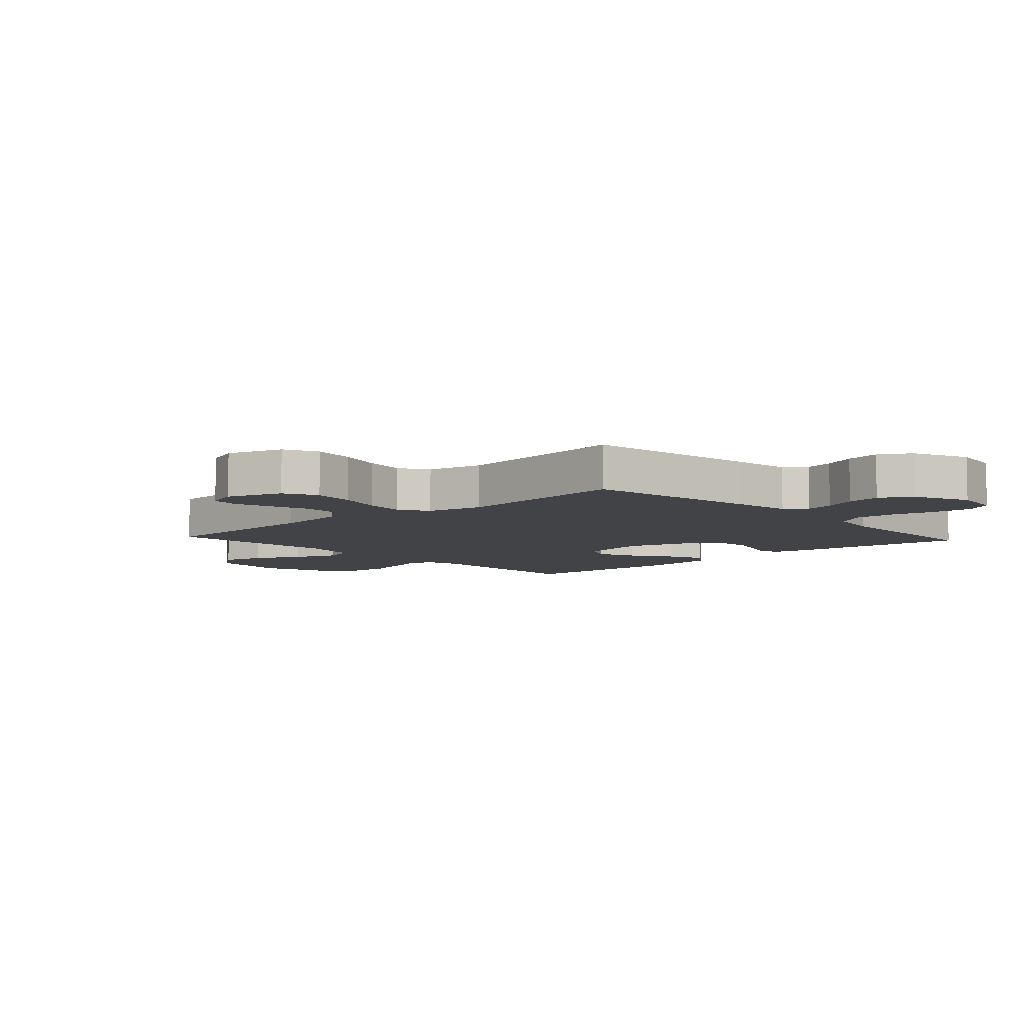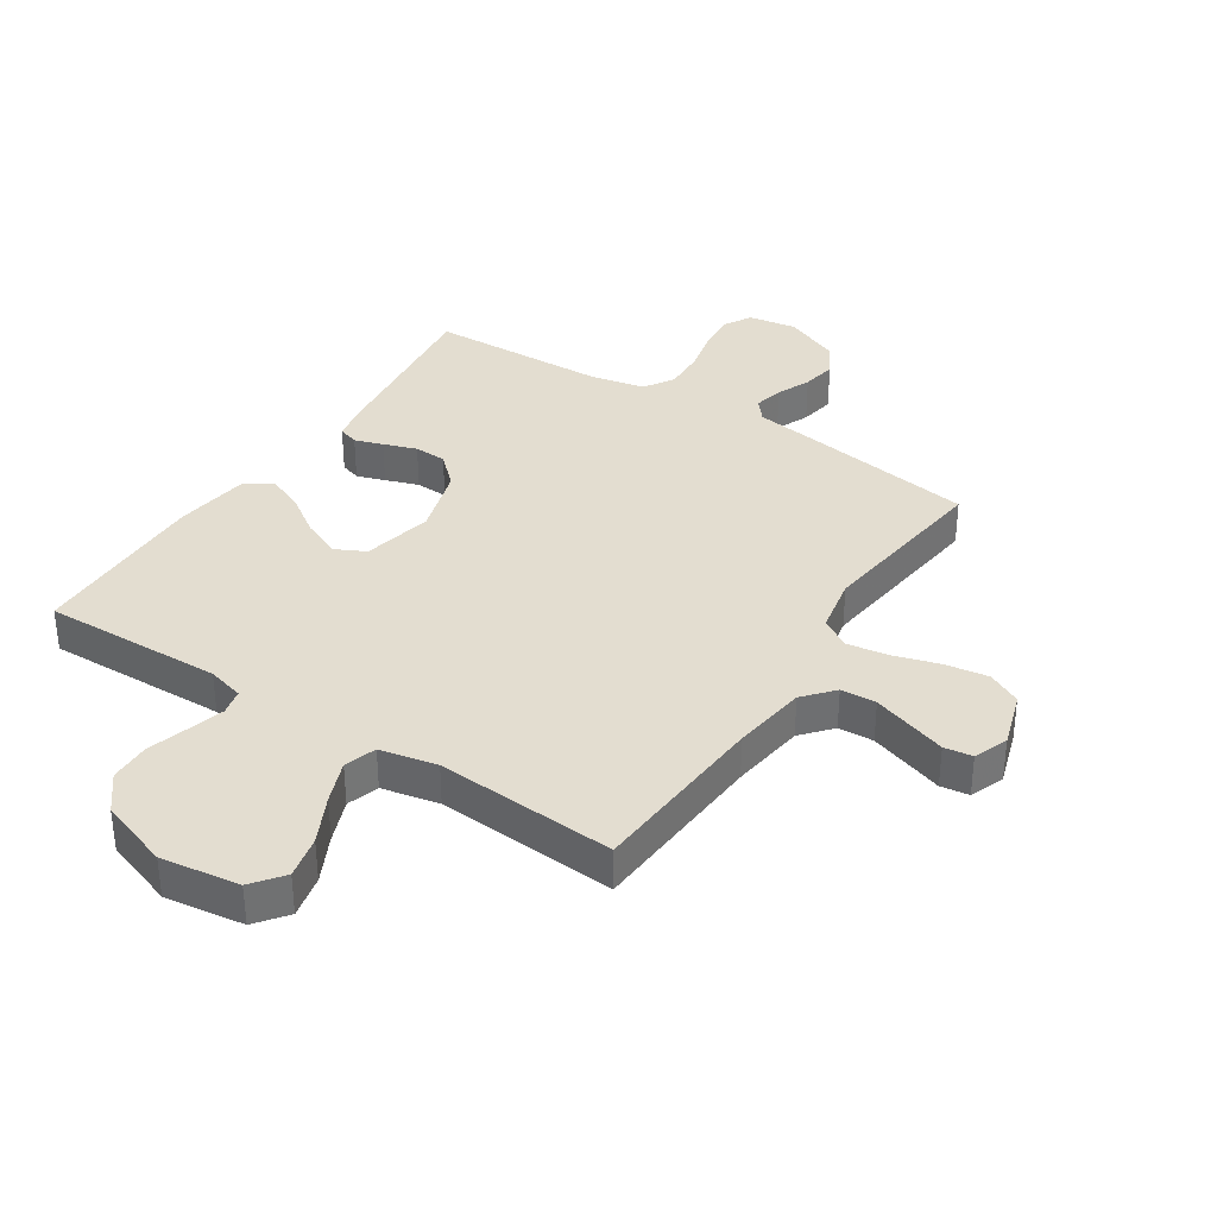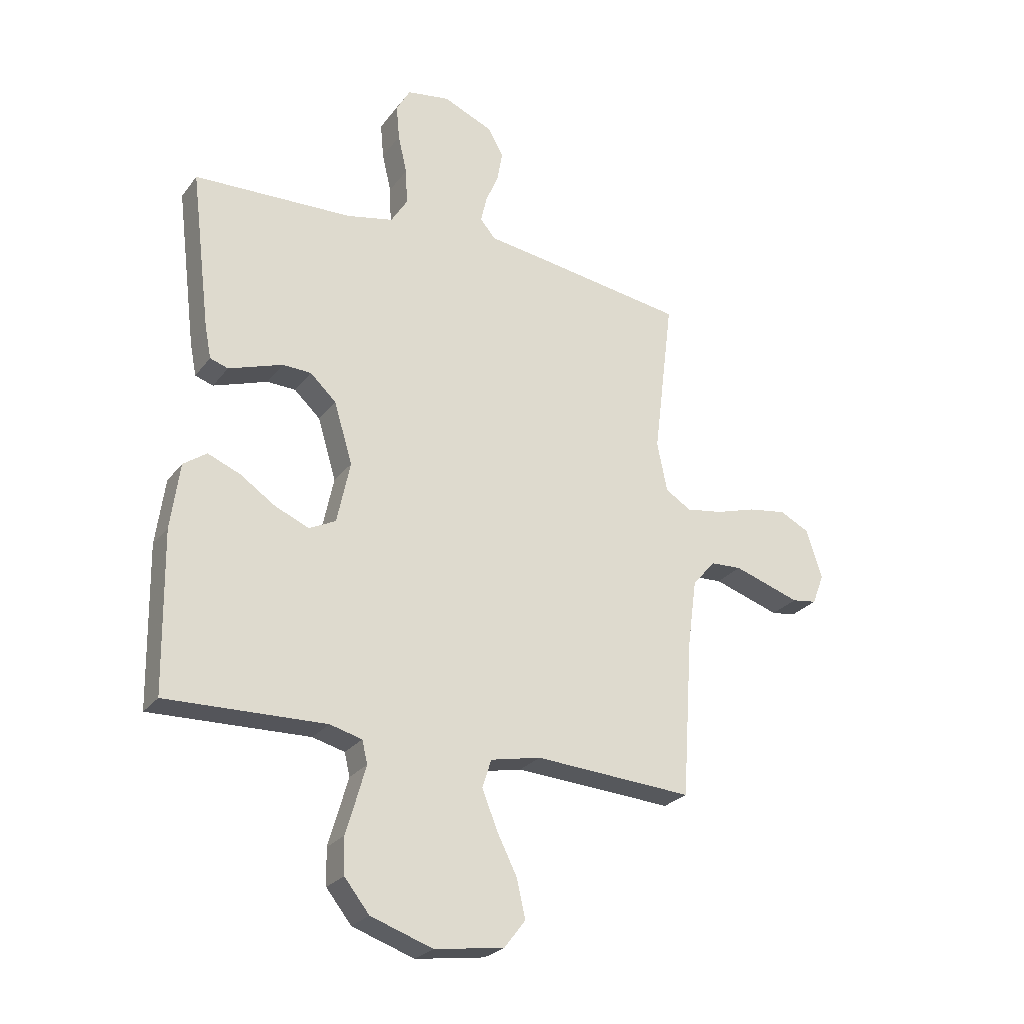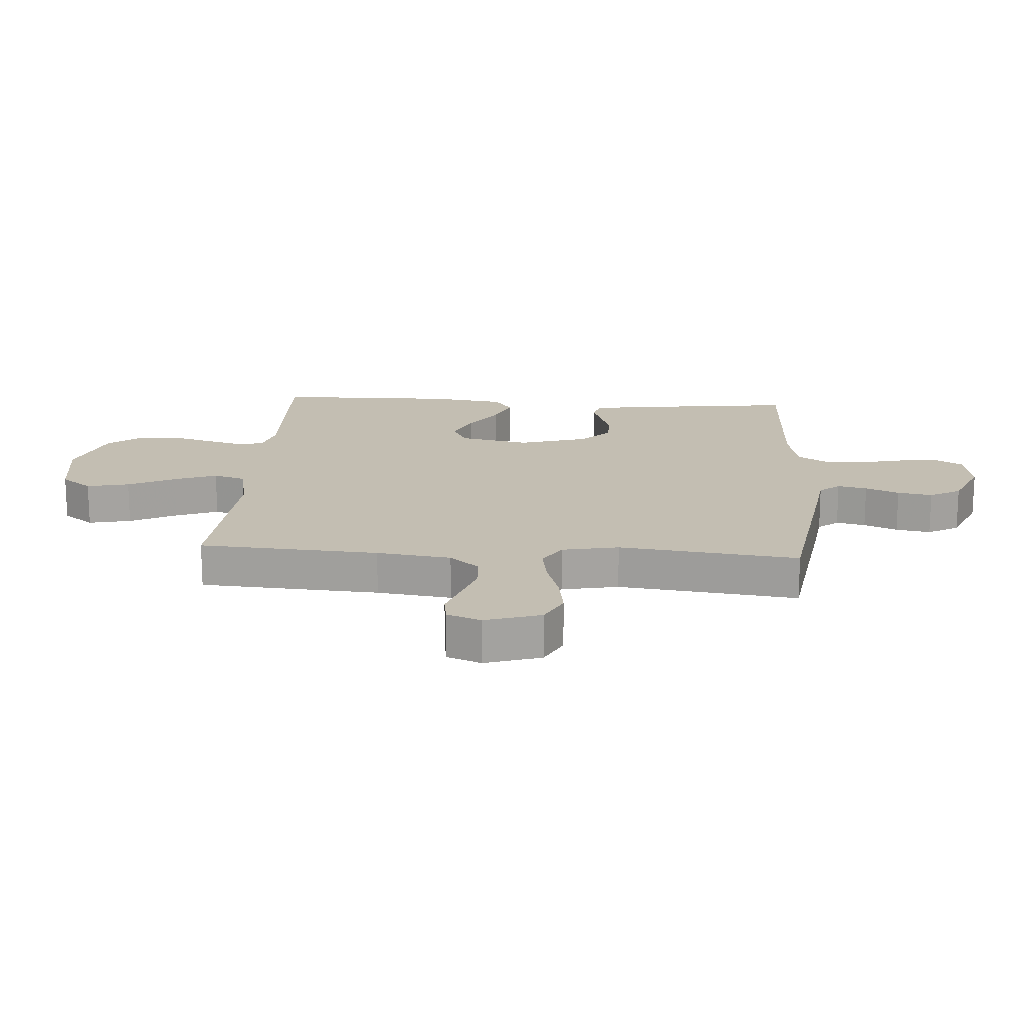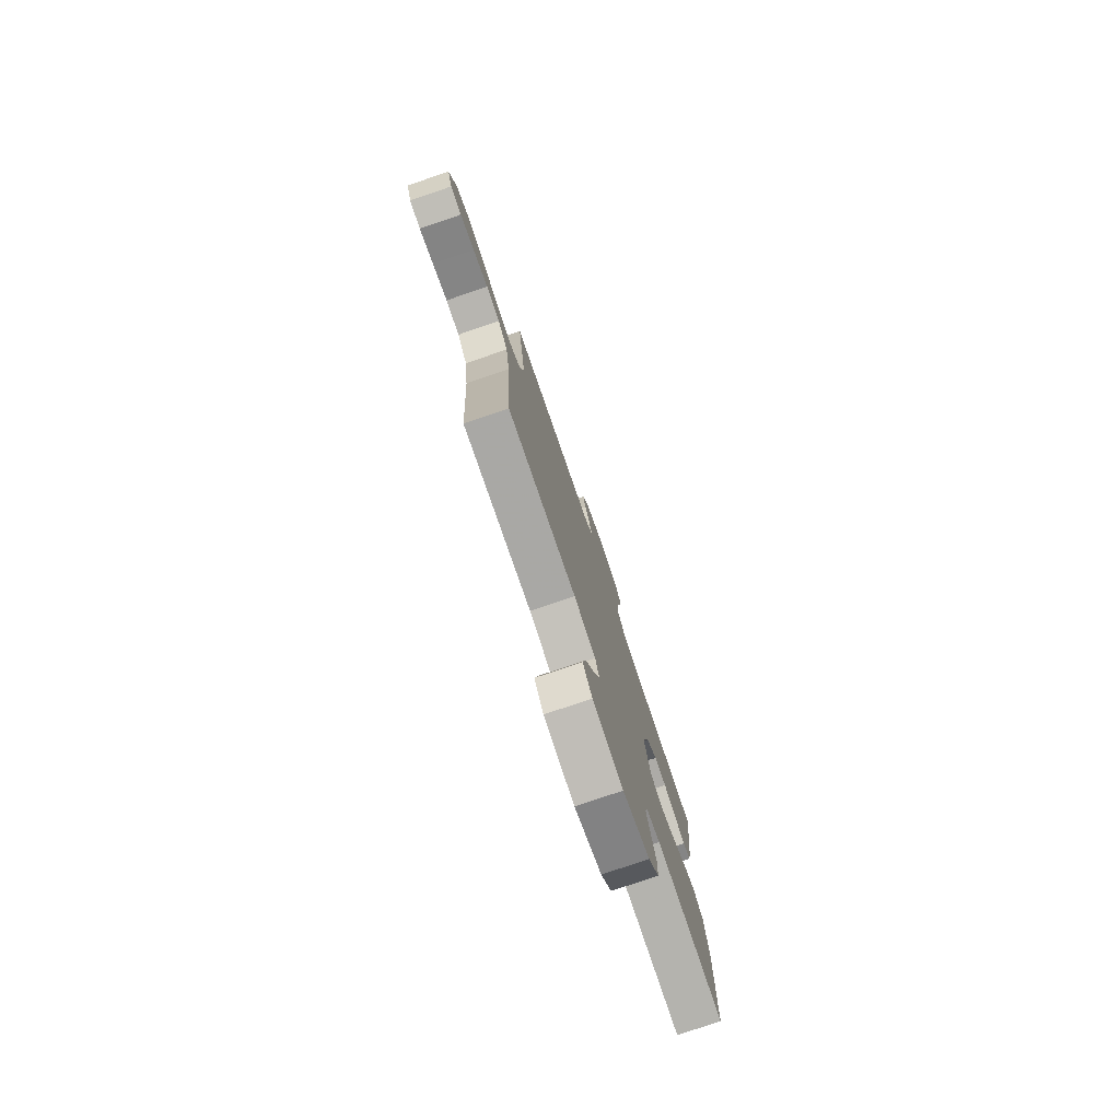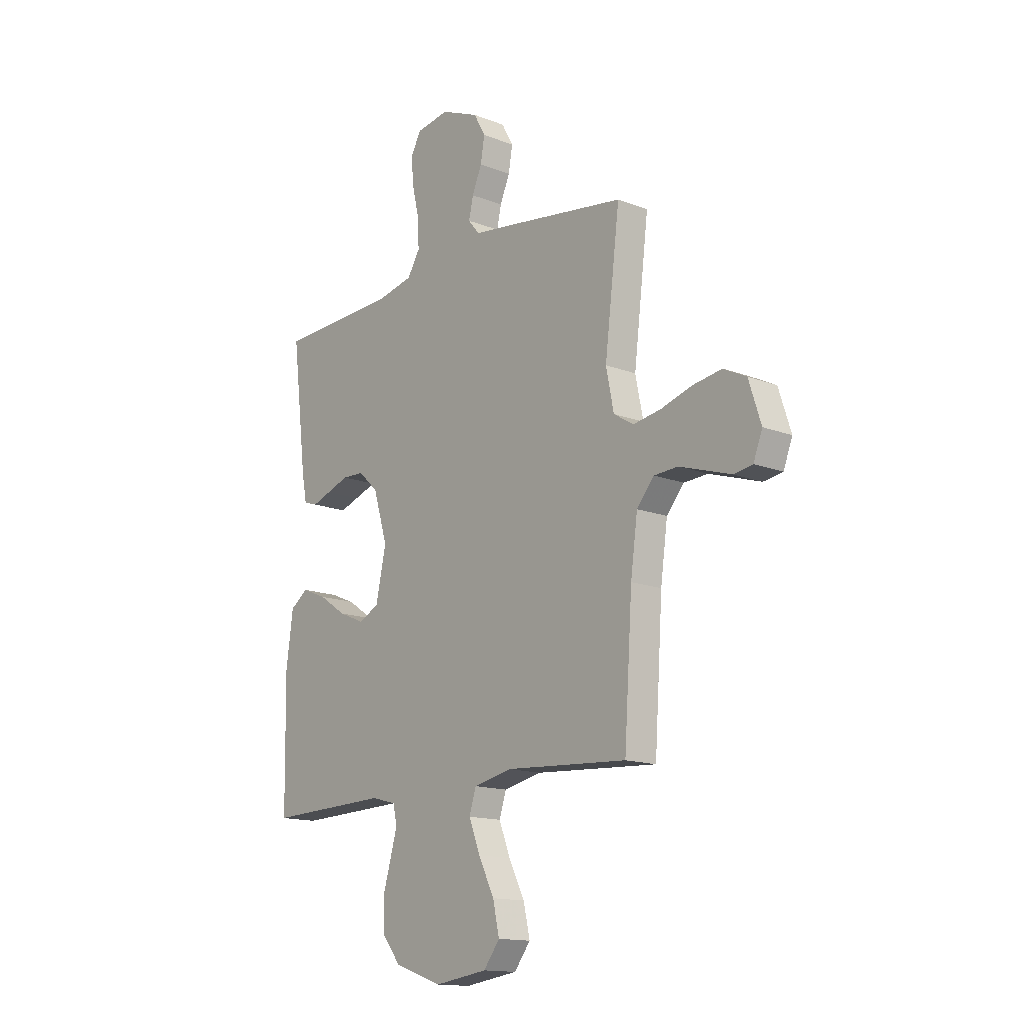
<metadata>
{"format":"obj","ext":"obj","renderer":"f3d","projection":"perspective","resolution":1024,"background":"white","views":[{"elev":-6.9,"azim":-47.5,"up":"+Y"},{"elev":35.6,"azim":-146.8,"up":"+Y"},{"elev":-25.9,"azim":151.4,"up":"+Z"},{"elev":17.3,"azim":-86.1,"up":"+Y"},{"elev":-78.3,"azim":-71.3,"up":"+Z"},{"elev":-14.8,"azim":-129.9,"up":"+Z"}]}
</metadata>
<code>
v -0.5 0.07 0.5
v -0.2 0.07 0.544
v -0.106 0.07 0.557
v -0.078 0.07 0.591
v -0.089 0.07 0.64
v -0.113 0.07 0.696
v -0.123 0.07 0.754
v -0.094 0.07 0.806
v 0 0.07 0.846
v 0.081 0.07 0.833
v 0.107 0.07 0.787
v 0.101 0.07 0.721
v 0.084 0.07 0.648
v 0.081 0.07 0.58
v 0.112 0.07 0.53
v 0.2 0.07 0.511
v 0.5 0.07 0.5
v 0.463 0.07 0.2
v 0.451 0.07 0.139
v 0.417 0.07 0.128
v 0.37 0.07 0.144
v 0.315 0.07 0.163
v 0.261 0.07 0.161
v 0.212 0.07 0.115
v 0.177 0.07 0
v 0.202 0.07 -0.117
v 0.252 0.07 -0.142
v 0.316 0.07 -0.115
v 0.383 0.07 -0.07
v 0.444 0.07 -0.045
v 0.488 0.07 -0.076
v 0.505 0.07 -0.2
v 0.5 0.07 -0.5
v 0.2 0.07 -0.491
v 0.139 0.07 -0.507
v 0.129 0.07 -0.55
v 0.146 0.07 -0.61
v 0.166 0.07 -0.678
v 0.164 0.07 -0.746
v 0.117 0.07 -0.805
v 0 0.07 -0.845
v -0.131 0.07 -0.826
v -0.171 0.07 -0.774
v -0.155 0.07 -0.703
v -0.116 0.07 -0.625
v -0.088 0.07 -0.554
v -0.105 0.07 -0.501
v -0.2 0.07 -0.481
v -0.5 0.07 -0.5
v -0.52 0.07 -0.2
v -0.537 0.07 -0.076
v -0.58 0.07 -0.026
v -0.639 0.07 -0.023
v -0.704 0.07 -0.044
v -0.765 0.07 -0.064
v -0.812 0.07 -0.057
v -0.834 0.07 0
v -0.804 0.07 0.093
v -0.748 0.07 0.121
v -0.676 0.07 0.11
v -0.6 0.07 0.087
v -0.531 0.07 0.076
v -0.482 0.07 0.106
v -0.463 0.07 0.2
v -0.5 0 0.5
v -0.2 0 0.544
v -0.106 0 0.557
v -0.078 0 0.591
v -0.089 0 0.64
v -0.113 0 0.696
v -0.123 0 0.754
v -0.094 0 0.806
v 0 0 0.846
v 0.081 0 0.833
v 0.107 0 0.787
v 0.101 0 0.721
v 0.084 0 0.648
v 0.081 0 0.58
v 0.112 0 0.53
v 0.2 0 0.511
v 0.5 0 0.5
v 0.463 0 0.2
v 0.451 0 0.139
v 0.417 0 0.128
v 0.37 0 0.144
v 0.315 0 0.163
v 0.261 0 0.161
v 0.212 0 0.115
v 0.177 0 0
v 0.202 0 -0.117
v 0.252 0 -0.142
v 0.316 0 -0.115
v 0.383 0 -0.07
v 0.444 0 -0.045
v 0.488 0 -0.076
v 0.505 0 -0.2
v 0.5 0 -0.5
v 0.2 0 -0.491
v 0.139 0 -0.507
v 0.129 0 -0.55
v 0.146 0 -0.61
v 0.166 0 -0.678
v 0.164 0 -0.746
v 0.117 0 -0.805
v 0 0 -0.845
v -0.131 0 -0.826
v -0.171 0 -0.774
v -0.155 0 -0.703
v -0.116 0 -0.625
v -0.088 0 -0.554
v -0.105 0 -0.501
v -0.2 0 -0.481
v -0.5 0 -0.5
v -0.52 0 -0.2
v -0.537 0 -0.076
v -0.58 0 -0.026
v -0.639 0 -0.023
v -0.704 0 -0.044
v -0.765 0 -0.064
v -0.812 0 -0.057
v -0.834 0 0
v -0.804 0 0.093
v -0.748 0 0.121
v -0.676 0 0.11
v -0.6 0 0.087
v -0.531 0 0.076
v -0.482 0 0.106
v -0.463 0 0.2
f 58 59 60 61
f 58 61 62
f 57 58 62
f 54 55 56 57
f 53 54 57 62
f 52 53 62 63
f 48 49 50
f 47 48 50 51
f 42 43 44 45
f 42 45 46
f 41 42 46
f 40 41 46
f 37 38 39 40
f 36 37 40 46
f 35 36 46 47
f 31 32 33 34
f 28 29 30 31
f 27 28 31 34
f 26 27 34 35
f 19 20 21 22
f 17 18 19 22
f 16 17 22 23
f 15 16 23 24
f 10 11 12 13
f 10 13 14
f 9 10 14
f 8 9 14
f 5 6 7 8
f 4 5 8 14
f 3 4 14 15
f 64 1 2 3
f 63 64 3 15
f 25 26 35 47
f 47 51 52 63
f 25 47 63
f 15 24 25 63
f 125 124 123 122
f 126 125 122
f 126 122 121
f 121 120 119 118
f 126 121 118 117
f 127 126 117 116
f 114 113 112
f 115 114 112 111
f 109 108 107 106
f 110 109 106
f 110 106 105
f 110 105 104
f 104 103 102 101
f 110 104 101 100
f 111 110 100 99
f 98 97 96 95
f 95 94 93 92
f 98 95 92 91
f 99 98 91 90
f 86 85 84 83
f 86 83 82 81
f 87 86 81 80
f 88 87 80 79
f 77 76 75 74
f 78 77 74
f 78 74 73
f 78 73 72
f 72 71 70 69
f 78 72 69 68
f 79 78 68 67
f 67 66 65 128
f 79 67 128 127
f 111 99 90 89
f 127 116 115 111
f 127 111 89
f 127 89 88 79
f 1 65 66 2
f 2 66 67 3
f 3 67 68 4
f 4 68 69 5
f 5 69 70 6
f 6 70 71 7
f 7 71 72 8
f 8 72 73 9
f 9 73 74 10
f 10 74 75 11
f 11 75 76 12
f 12 76 77 13
f 13 77 78 14
f 14 78 79 15
f 15 79 80 16
f 16 80 81 17
f 17 81 82 18
f 18 82 83 19
f 19 83 84 20
f 20 84 85 21
f 21 85 86 22
f 22 86 87 23
f 23 87 88 24
f 24 88 89 25
f 25 89 90 26
f 26 90 91 27
f 27 91 92 28
f 28 92 93 29
f 29 93 94 30
f 30 94 95 31
f 31 95 96 32
f 32 96 97 33
f 33 97 98 34
f 34 98 99 35
f 35 99 100 36
f 36 100 101 37
f 37 101 102 38
f 38 102 103 39
f 39 103 104 40
f 40 104 105 41
f 41 105 106 42
f 42 106 107 43
f 43 107 108 44
f 44 108 109 45
f 45 109 110 46
f 46 110 111 47
f 47 111 112 48
f 48 112 113 49
f 49 113 114 50
f 50 114 115 51
f 51 115 116 52
f 52 116 117 53
f 53 117 118 54
f 54 118 119 55
f 55 119 120 56
f 56 120 121 57
f 57 121 122 58
f 58 122 123 59
f 59 123 124 60
f 60 124 125 61
f 61 125 126 62
f 62 126 127 63
f 63 127 128 64
f 64 128 65 1

</code>
